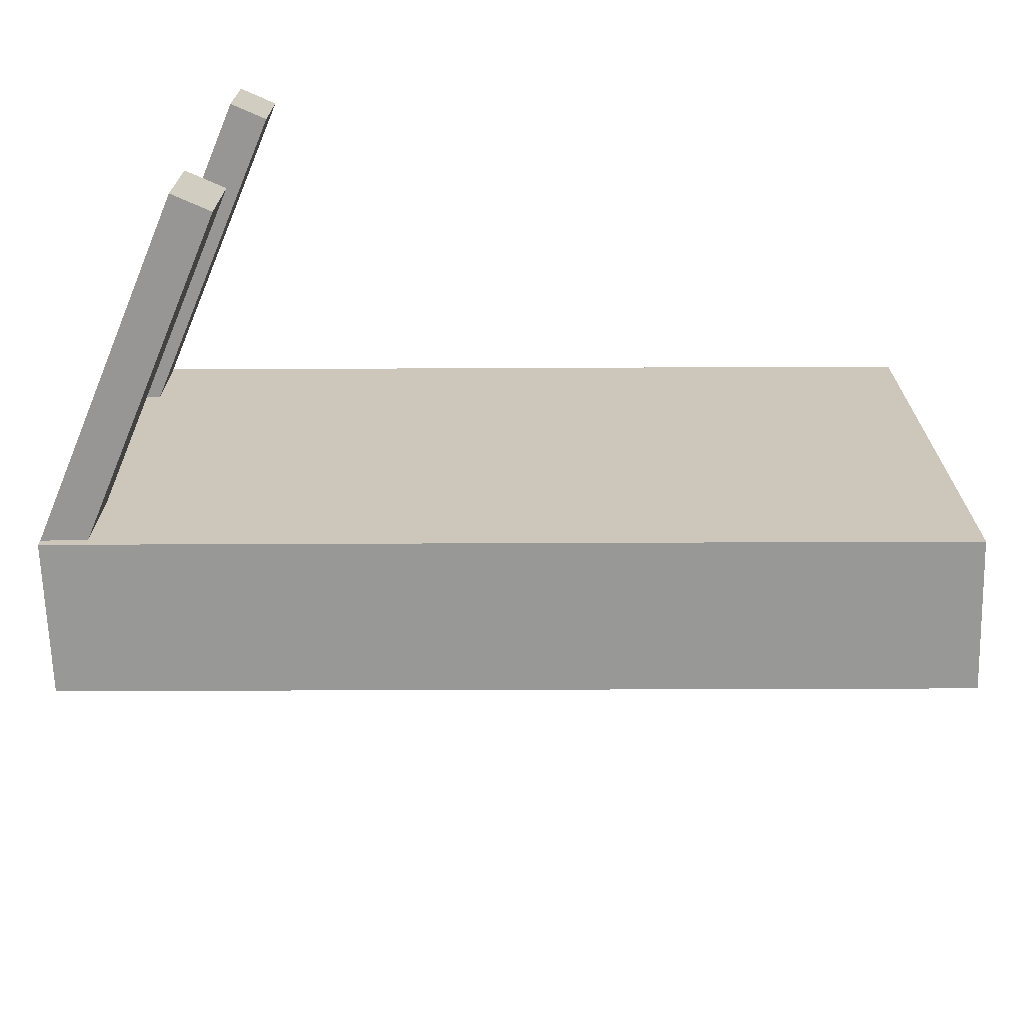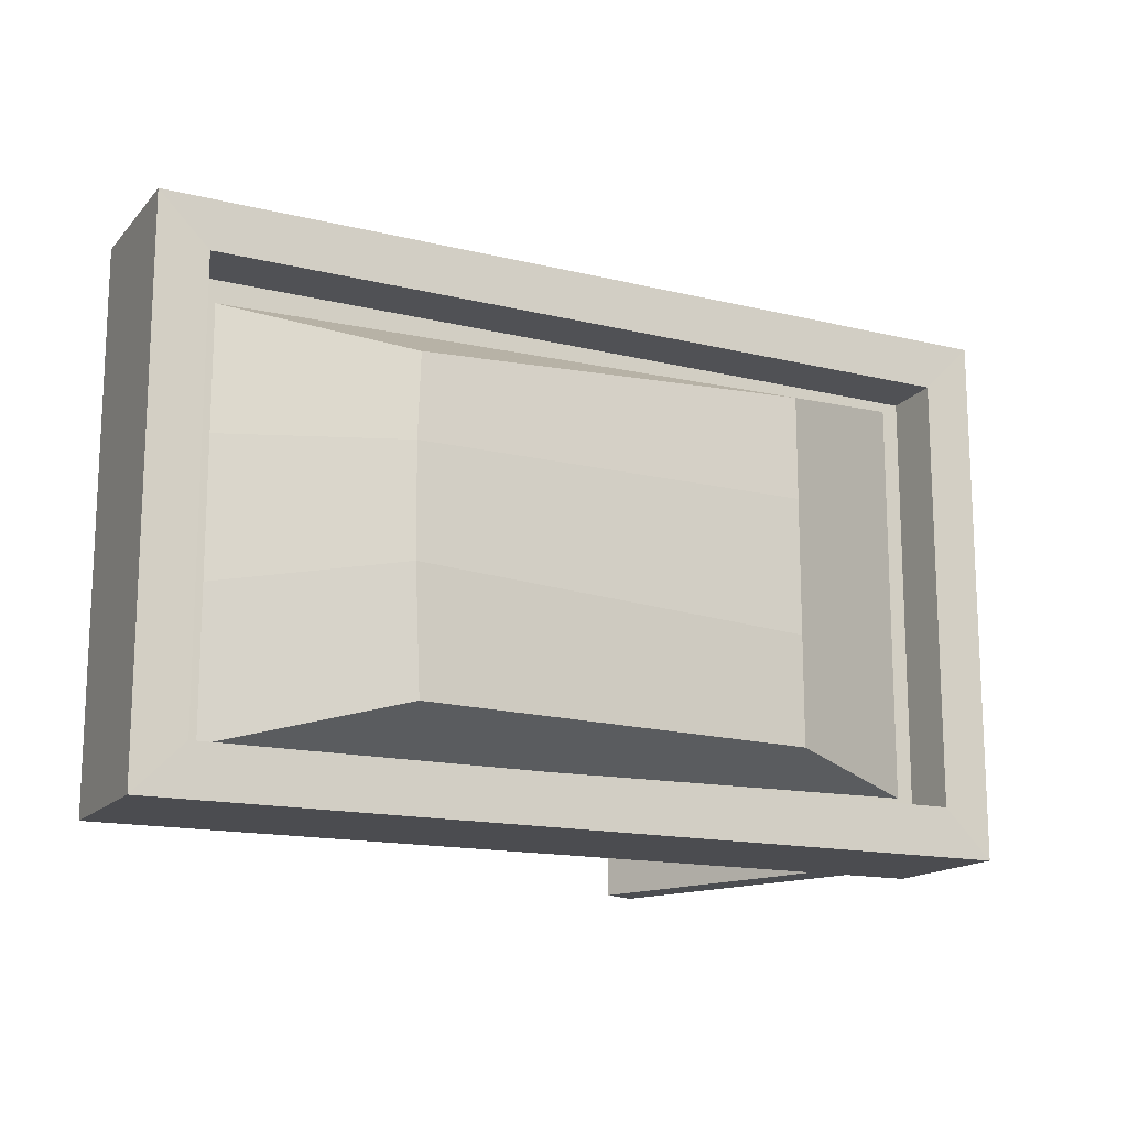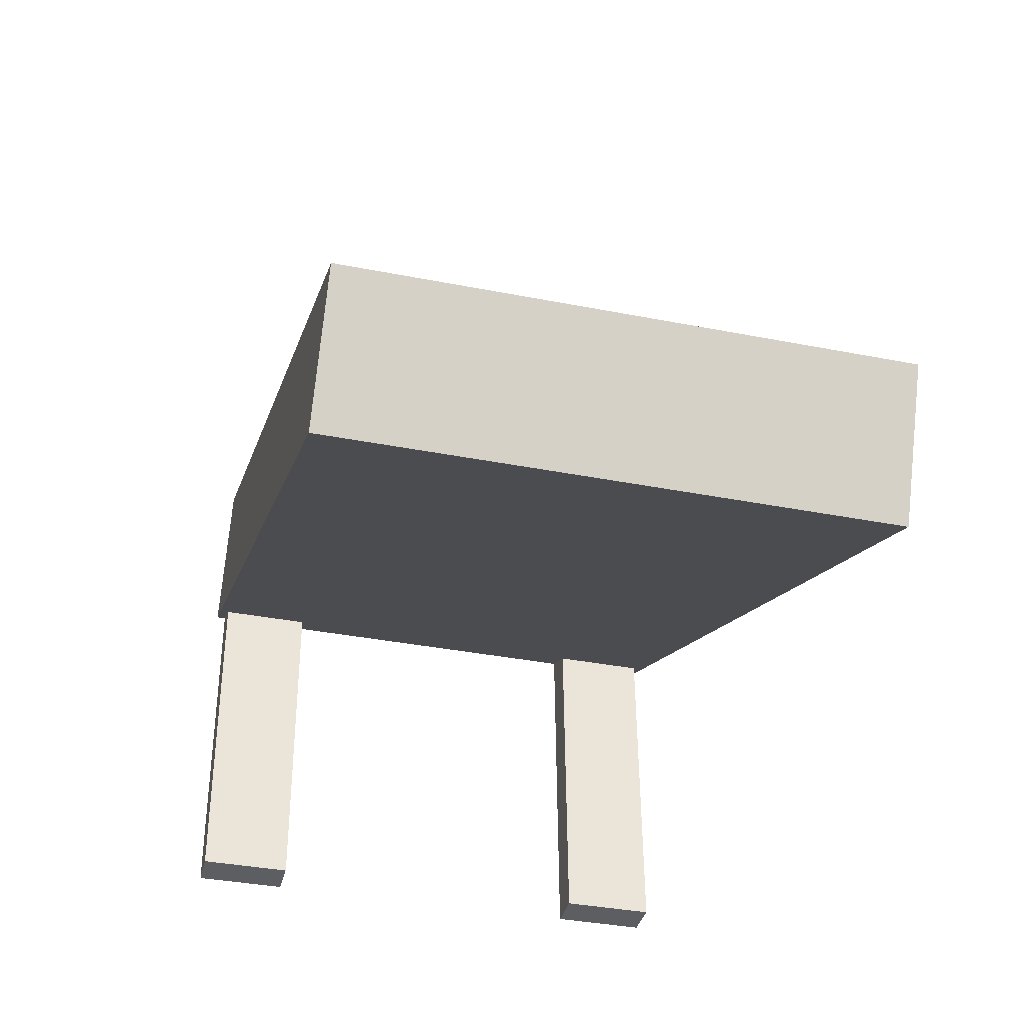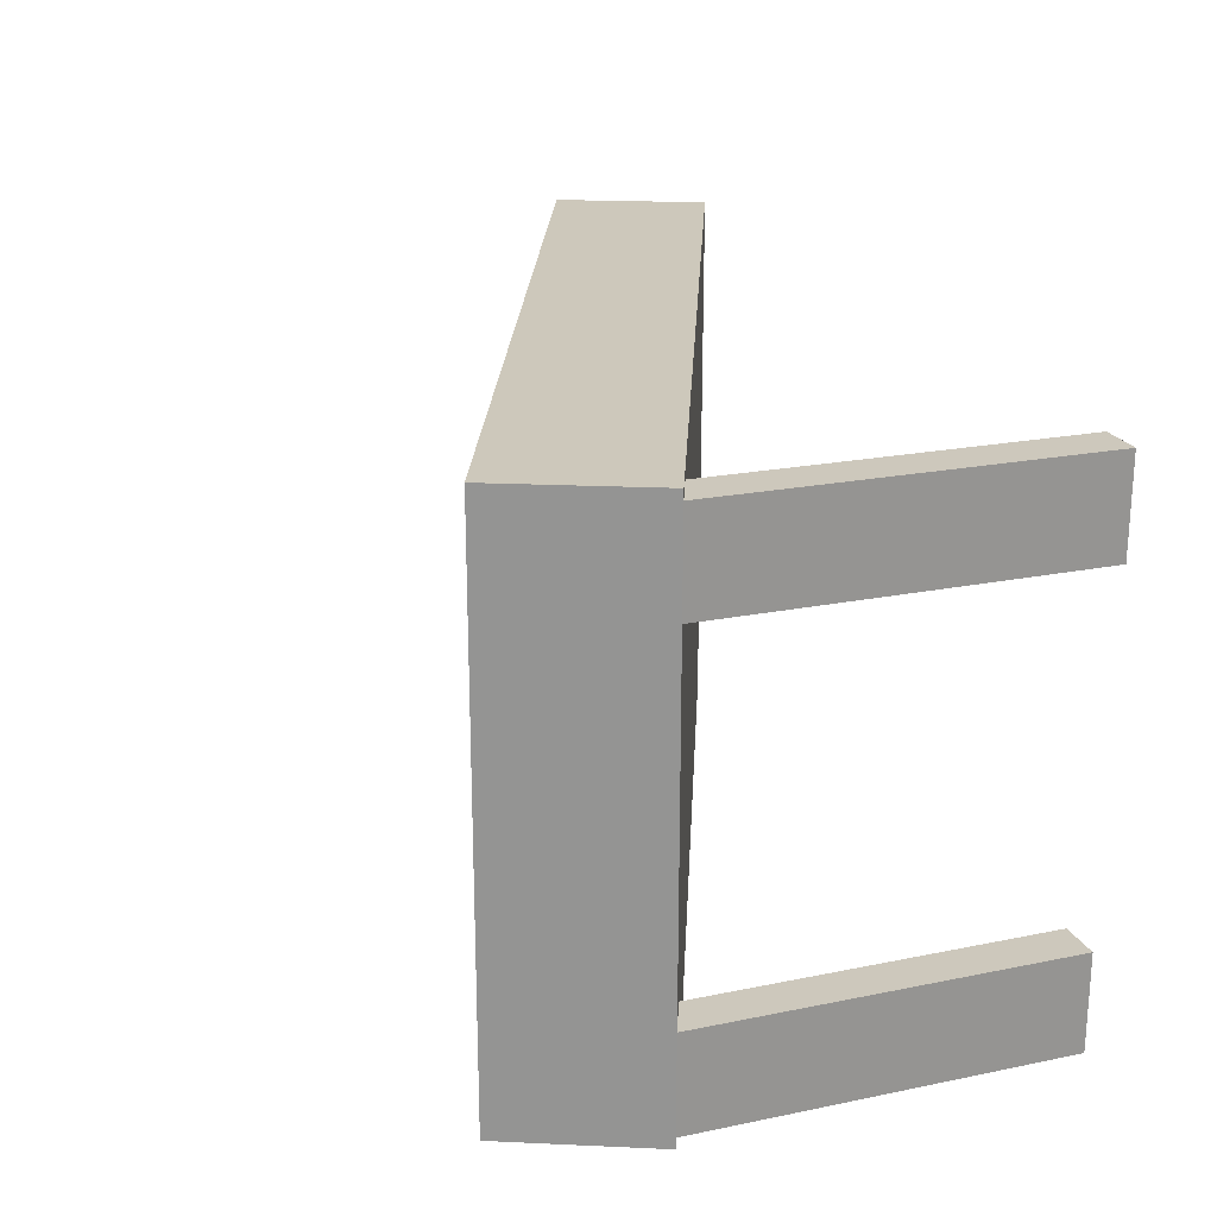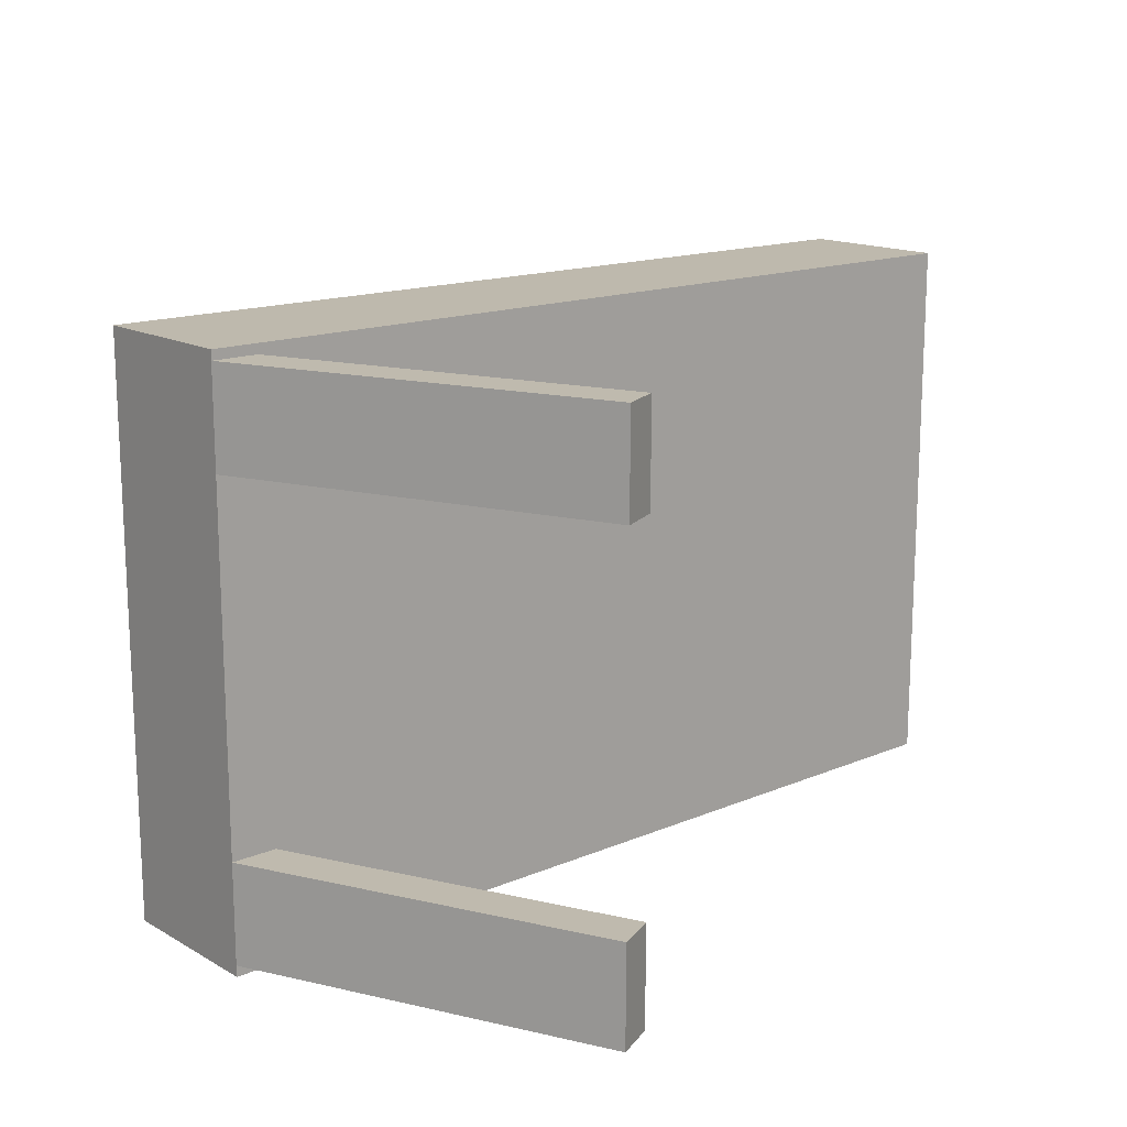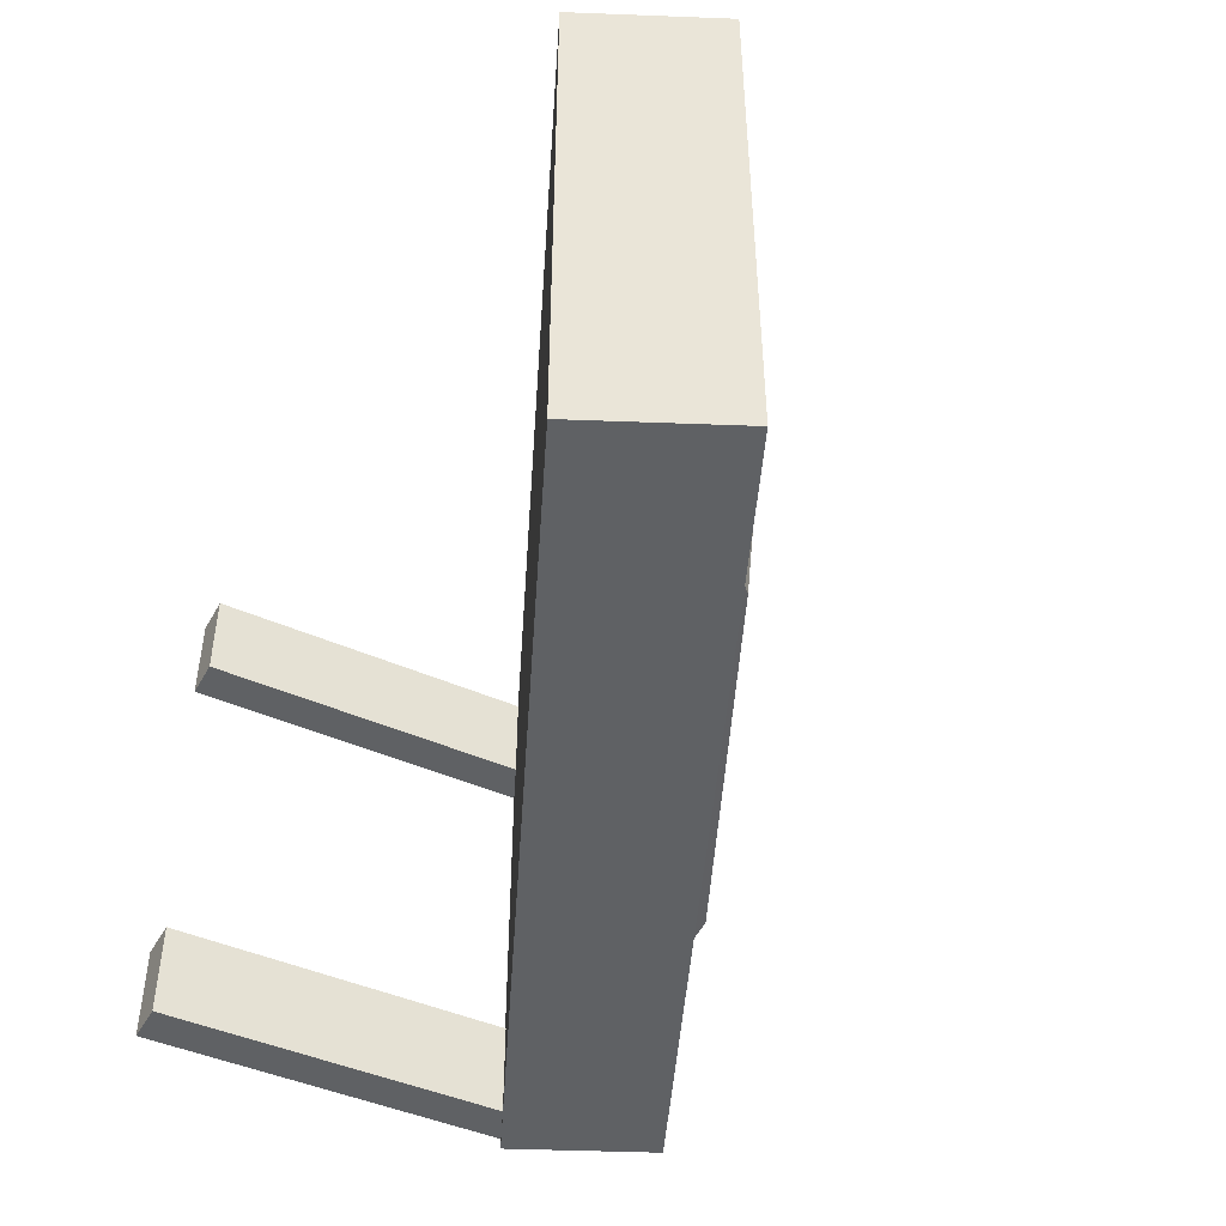
<metadata>
{"format":"obj","ext":"obj","renderer":"f3d","projection":"perspective","resolution":1024,"background":"white","views":[{"elev":-68.5,"azim":-23.7,"up":"+Z"},{"elev":-15.4,"azim":128.2,"up":"+Z"},{"elev":-38.0,"azim":76.1,"up":"+Y"},{"elev":22.3,"azim":-111.0,"up":"+Z"},{"elev":15.4,"azim":-66.0,"up":"+Z"},{"elev":-46.2,"azim":62.1,"up":"+Z"}]}
</metadata>
<code>
o Market_Tray_Filled_Cube.004
v 0.004587 0.4435 0.817
v 0.1195 0.5273 0.7491
v 1 -0 0.8125
v 0.9924 0.142 0.7447
v 0.004587 0.4435 0.1503
v 0.1195 0.5273 0.2181
v 1 -0 0.1458
v 0.9924 0.142 0.2137
v 1.08 0.1693 0.8125
v 0.08508 0.6129 0.817
v 0.08508 0.6129 0.1503
v 1.08 0.1693 0.1458
v 1.025 0.1957 0.7511
v 0.1405 0.5865 0.7555
v 0.1405 0.5865 0.2117
v 1.025 0.1957 0.2072
v -0 -0 0.8012
v 0.004587 0.4435 0.8056
v -0 -0 0.6875
v 0.004587 0.4435 0.692
v 0.05062 0 0.8012
v 0.05521 0.4435 0.8056
v 0.05062 0 0.6875
v 0.05521 0.4435 0.692
v -0 -0 0.2753
v 0.004587 0.4435 0.2797
v -0 -0 0.159
v 0.004587 0.4435 0.1634
v 0.05062 0 0.2753
v 0.05521 0.4435 0.2797
v 0.05062 0 0.159
v 0.05521 0.4435 0.1634
v 0.1195 0.5273 0.7491
v 0.9924 0.142 0.7447
v 0.1195 0.5273 0.2181
v 0.9924 0.142 0.2137
v 0.1391 0.5187 0.7371
v 0.9728 0.1506 0.7168
v 0.1391 0.5187 0.2299
v 0.9728 0.1506 0.215
v 0.1391 0.5187 0.5681
v 0.1391 0.5187 0.399
v 0.9728 0.1506 0.3947
v 0.9728 0.1506 0.5638
v 0.8121 0.3172 0.6687
v 0.3545 0.521 0.696
v 0.3545 0.521 0.2616
v 0.8042 0.3155 0.2699
v 0.3545 0.521 0.3976
v 0.8211 0.3224 0.4218
v 0.3545 0.521 0.5666
v 0.8211 0.3209 0.5609
f 8 6 2 4
f 3 9 10 1
f 10 11 5 1
f 7 12 9 3
f 11 12 7 5
f 5 7 3 1
f 13 14 10 9
f 14 15 11 10
f 16 13 9 12
f 15 16 12 11
f 4 2 14 13
f 2 6 15 14
f 8 4 13 16
f 6 8 16 15
f 17 18 20 19
f 19 20 24 23
f 23 24 22 21
f 21 22 18 17
f 19 23 21 17
f 24 20 18 22
f 25 26 28 27
f 27 28 32 31
f 31 32 30 29
f 29 30 26 25
f 27 31 29 25
f 32 28 26 30
f 36 35 33 34
f 51 41 37 46
f 47 39 42 49
f 49 42 41 51
f 43 50 52 44
f 50 49 51 52
f 40 48 50 43
f 48 47 49 50
f 44 52 45 38
f 52 51 46 45
f 48 40 39 47
f 46 37 38 45

</code>
